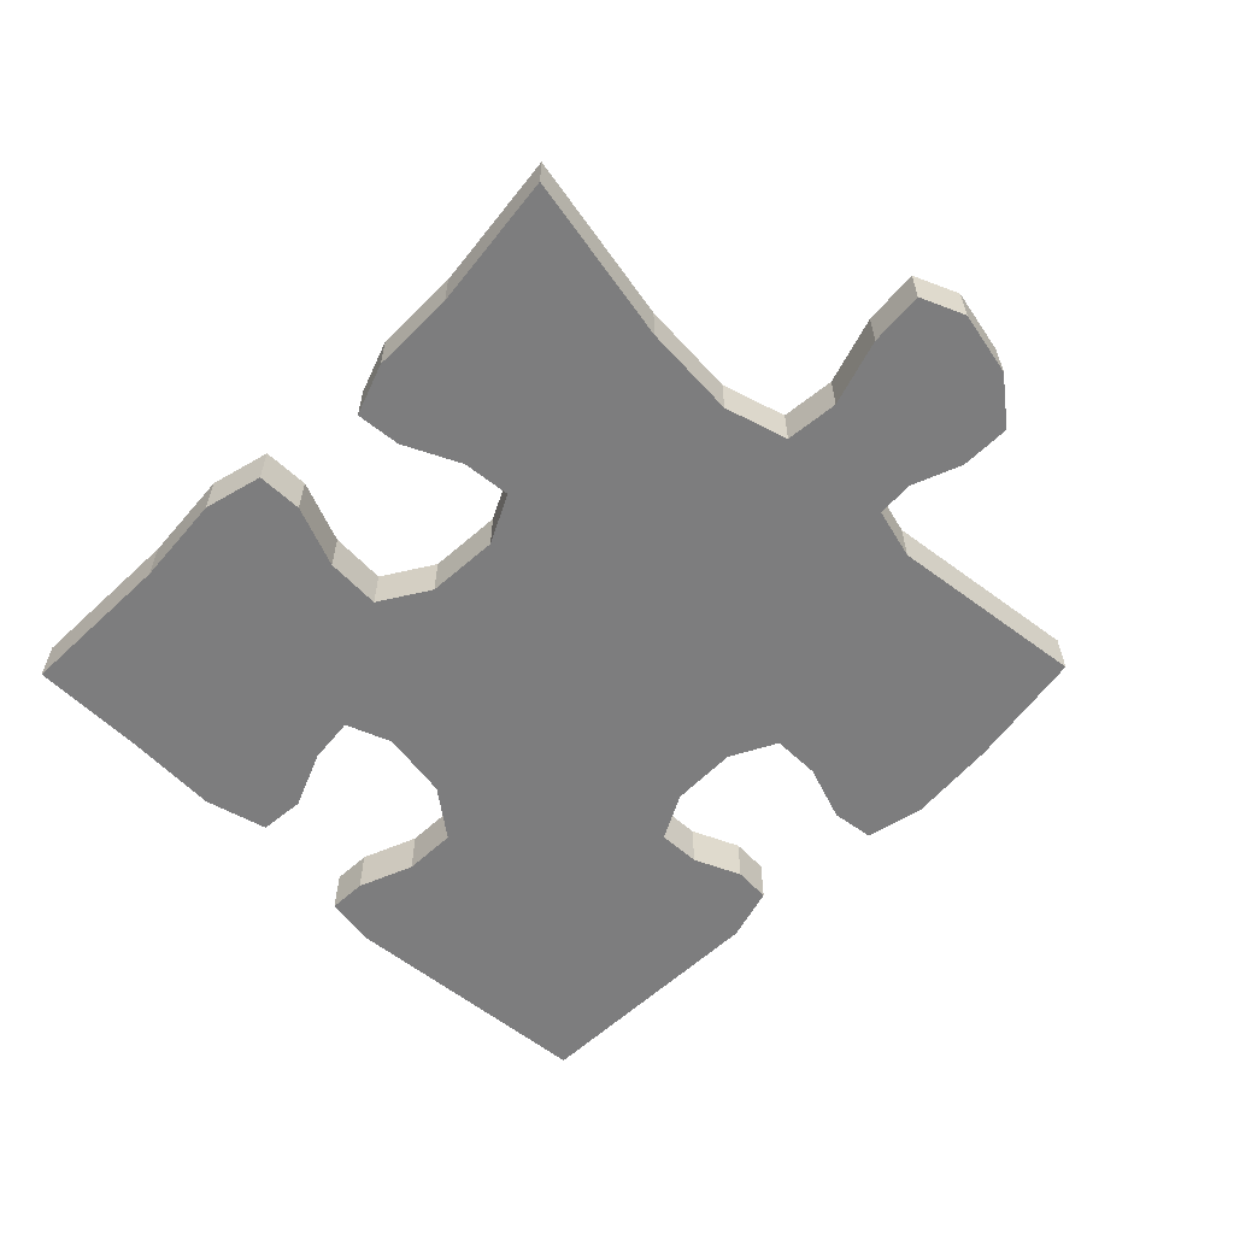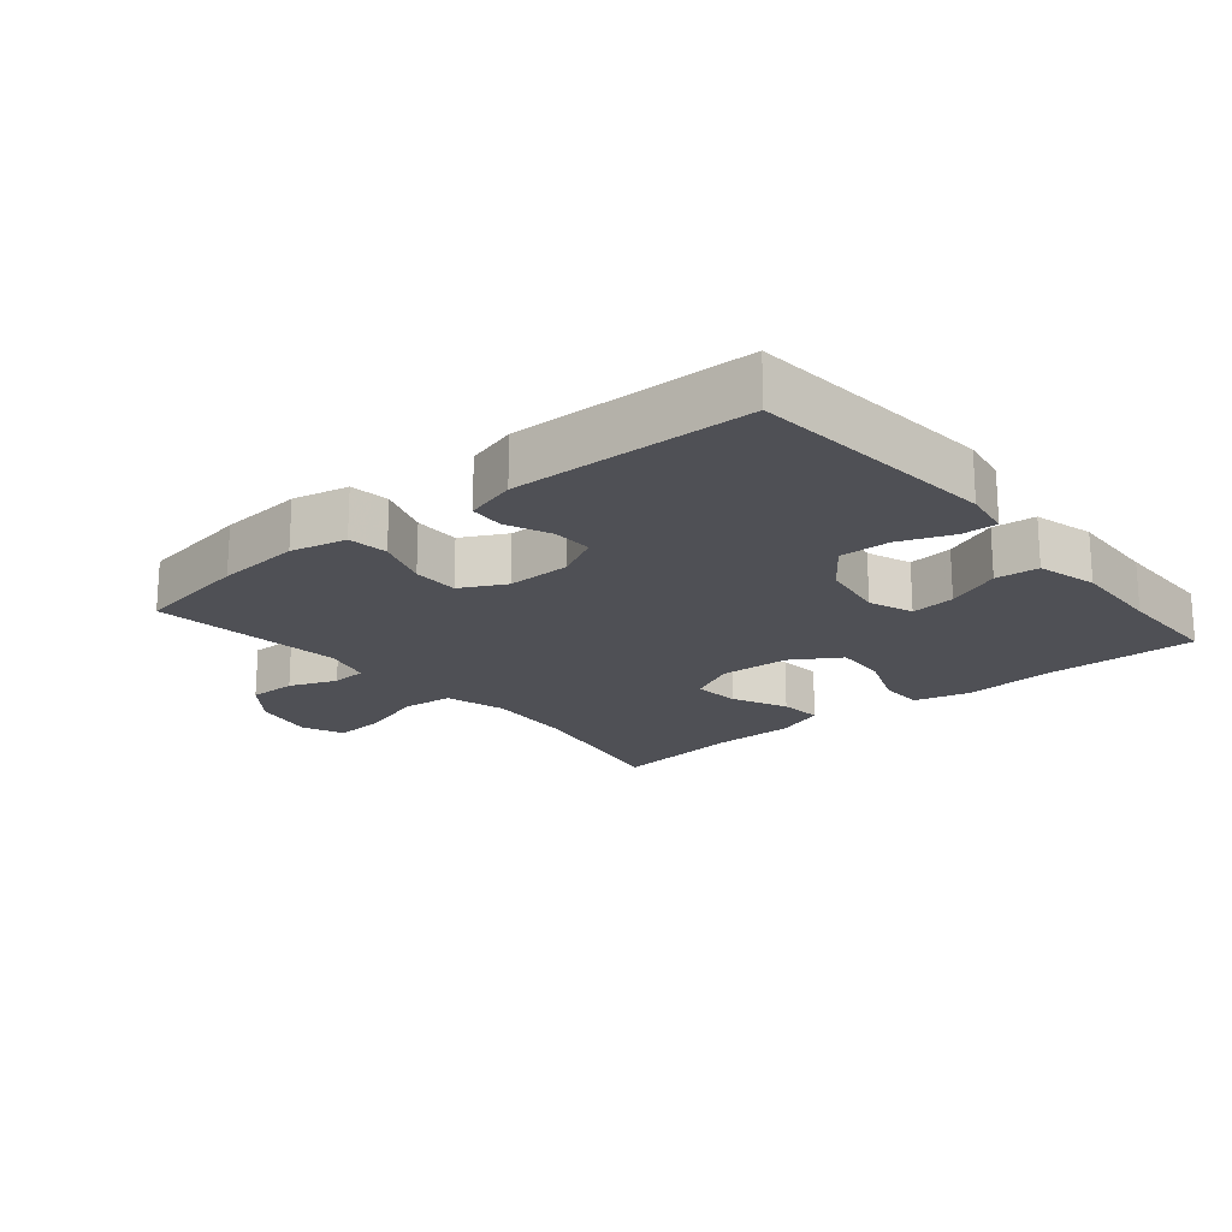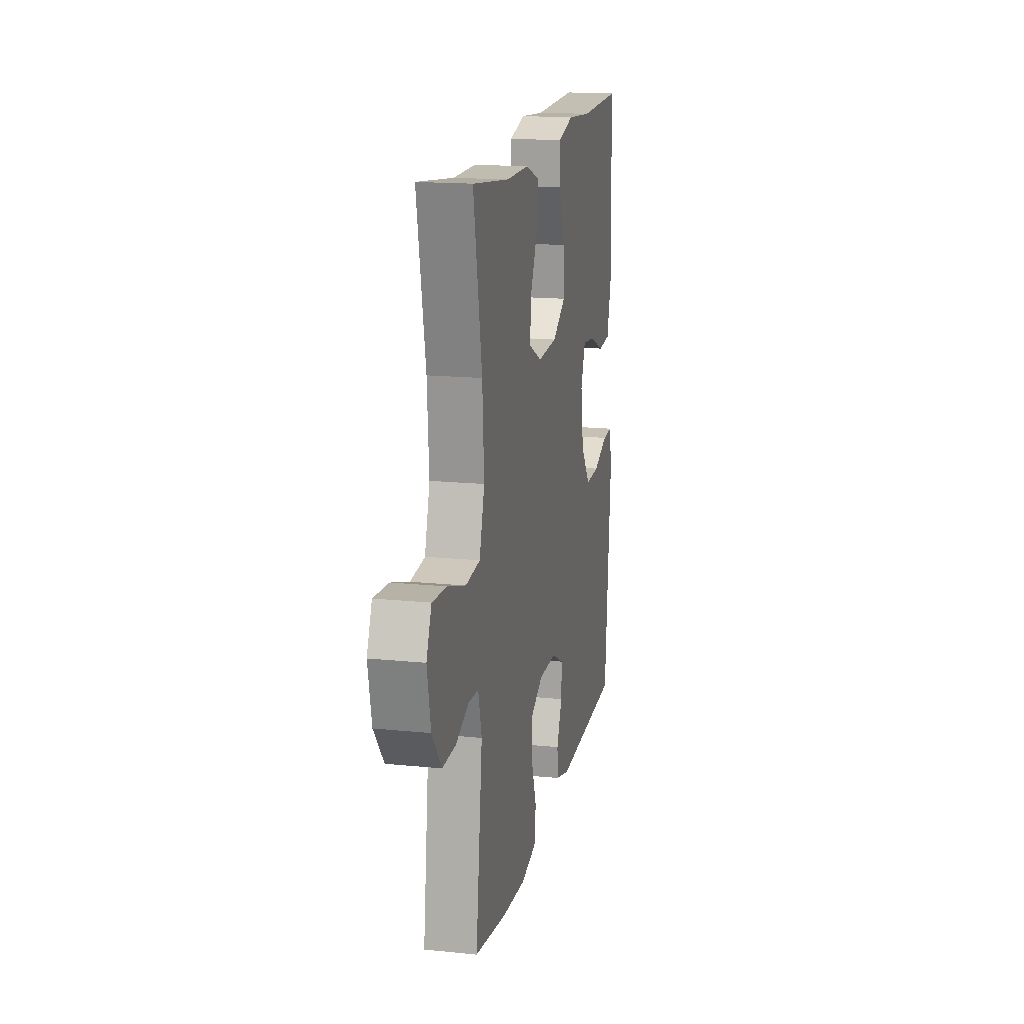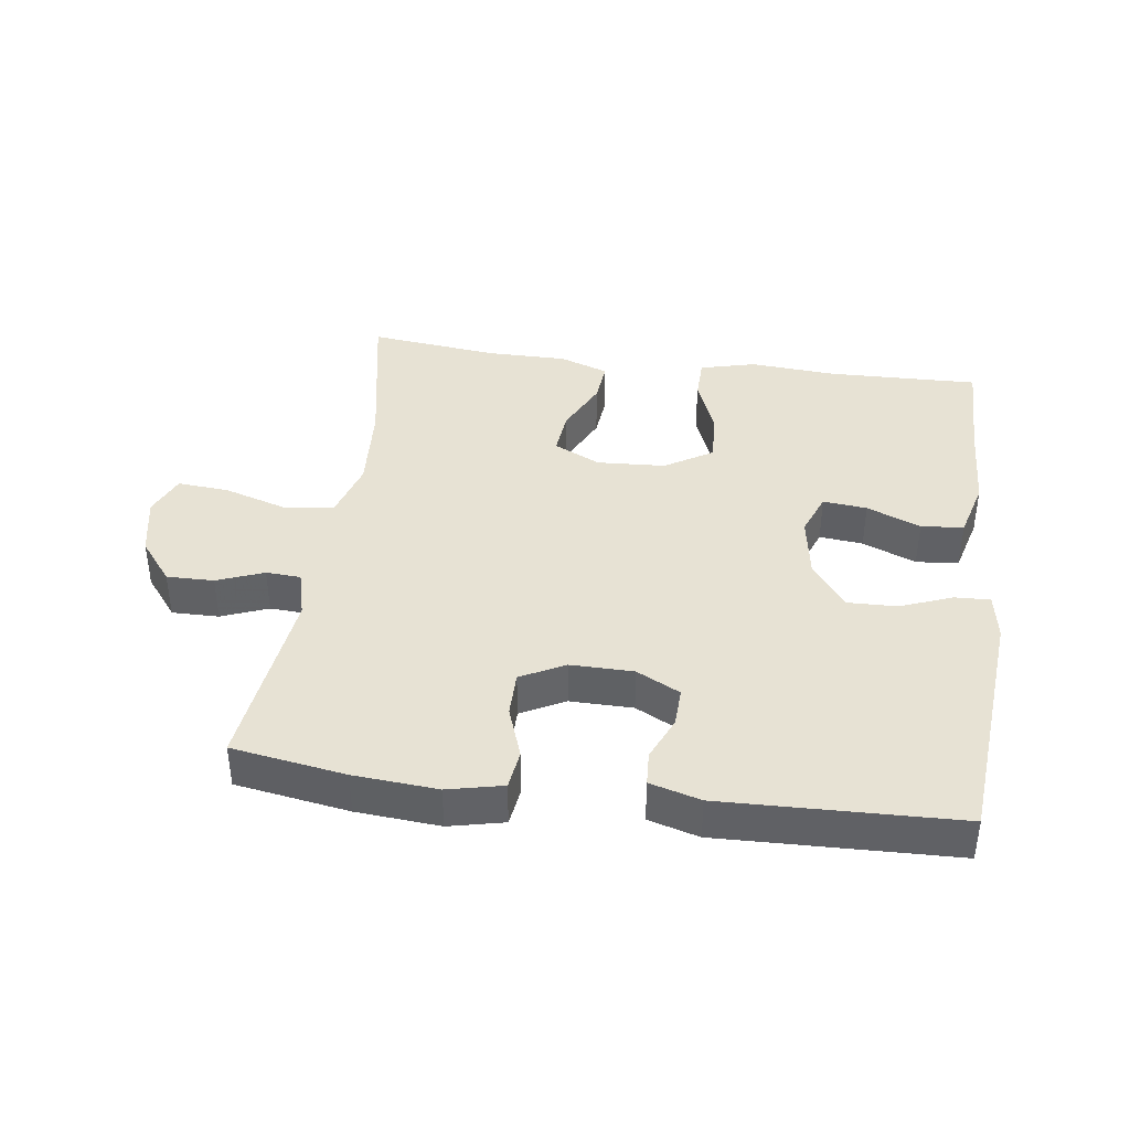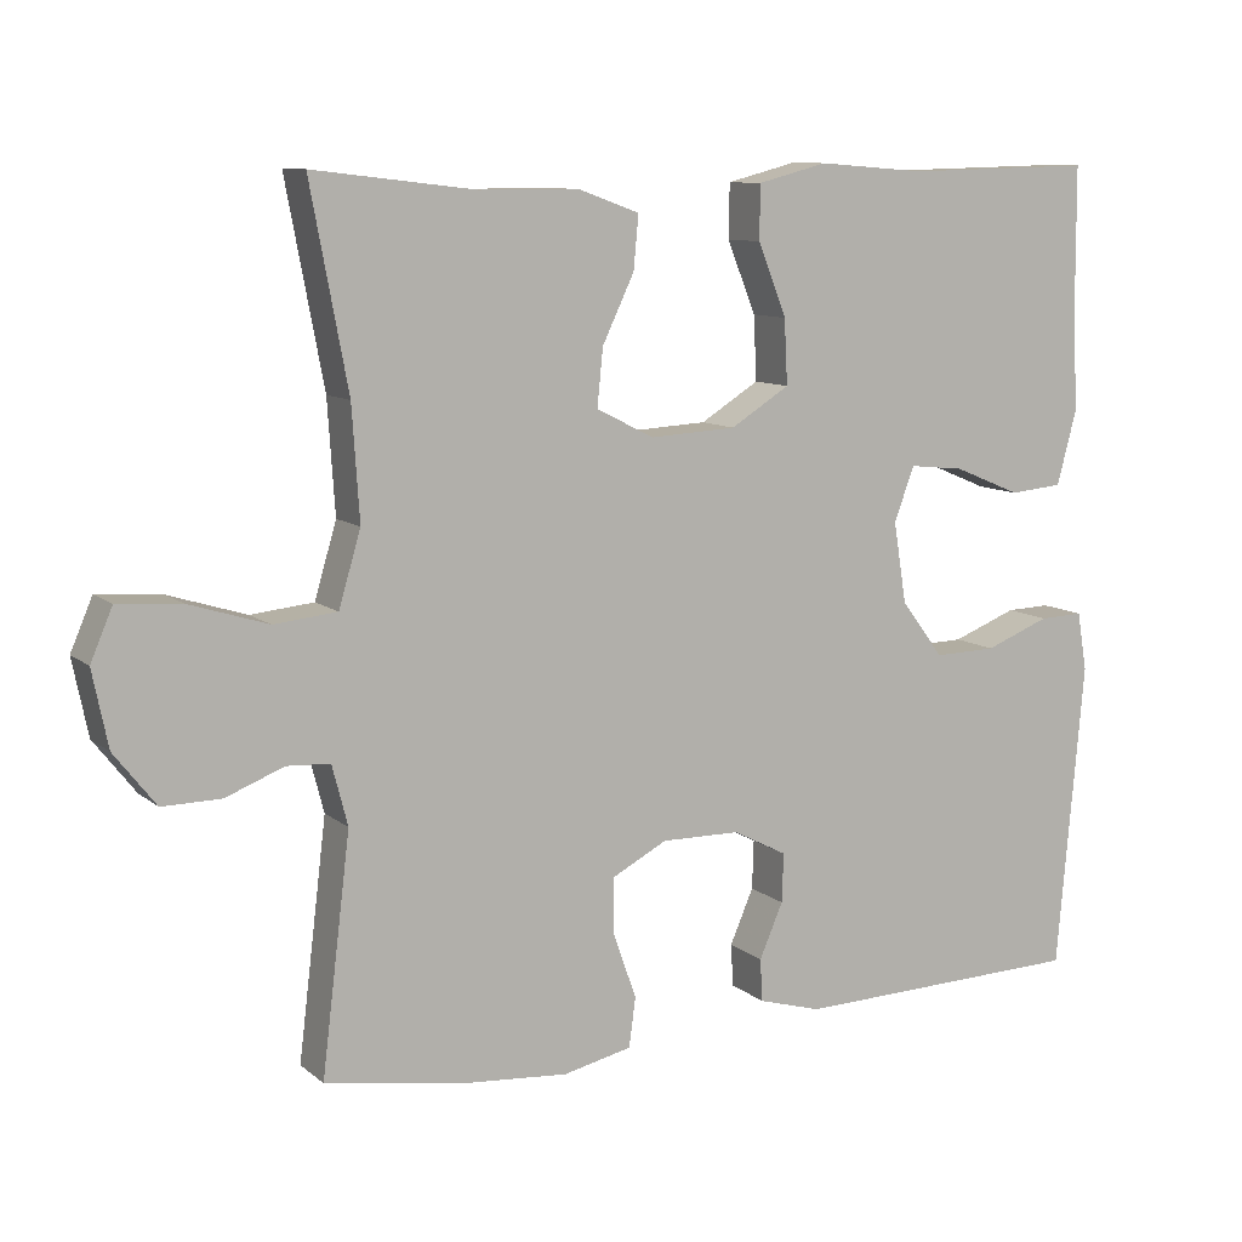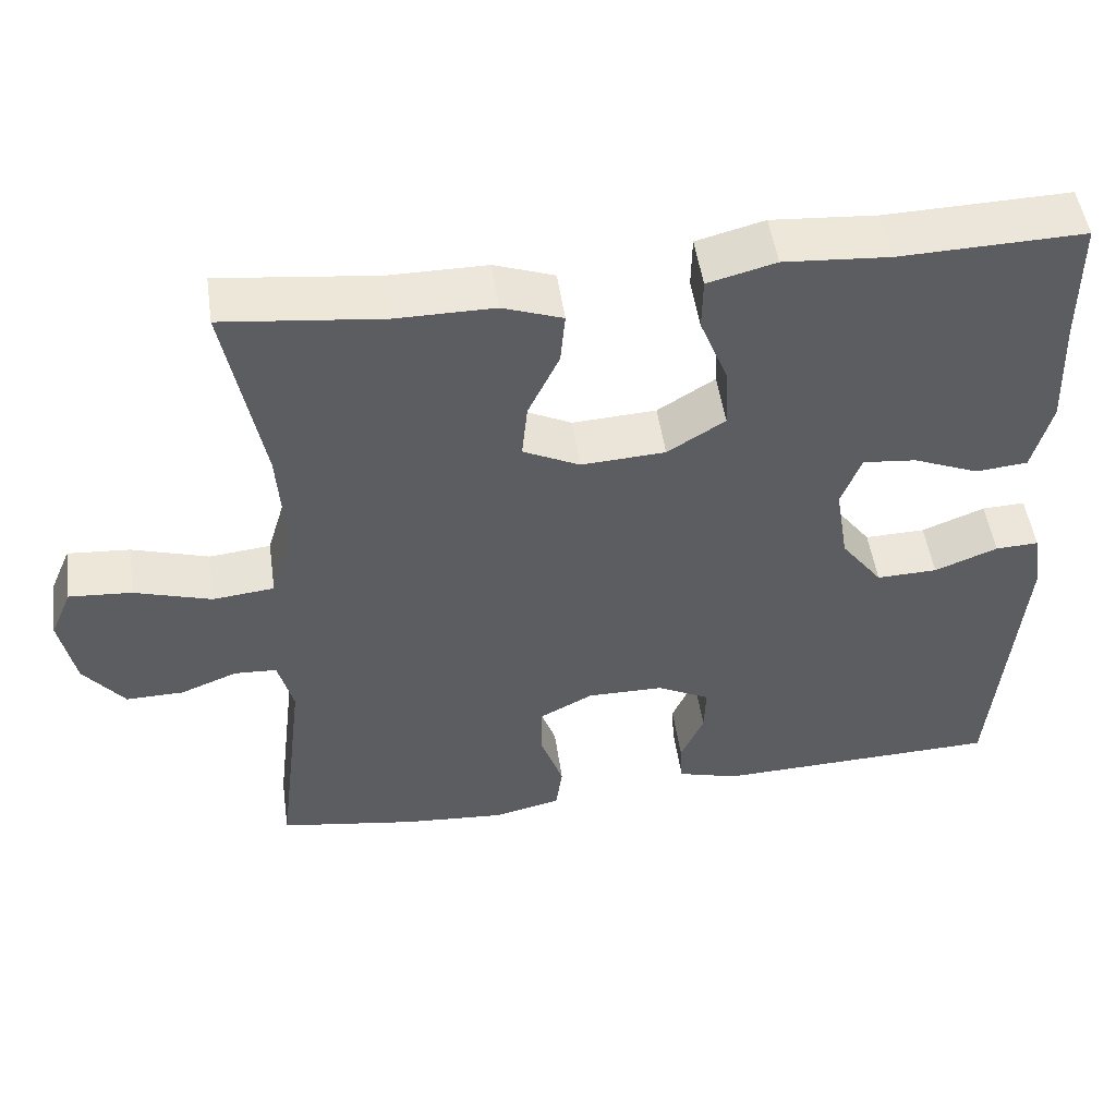
<metadata>
{"format":"obj","ext":"obj","renderer":"f3d","projection":"perspective","resolution":1024,"background":"white","views":[{"elev":-59.2,"azim":45.5,"up":"+Y"},{"elev":-19.4,"azim":-140.1,"up":"+Y"},{"elev":16.5,"azim":101.8,"up":"+Z"},{"elev":39.7,"azim":-172.2,"up":"+Y"},{"elev":9.8,"azim":152.1,"up":"+Z"},{"elev":50.4,"azim":171.8,"up":"+Z"}]}
</metadata>
<code>
v -0.5 0.07 0.5
v -0.27 0.07 0.494
v -0.138 0.07 0.504
v -0.053 0.07 0.482
v -0.052 0.07 0.416
v -0.087 0.07 0.328
v -0.091 0.07 0.249
v -0.019 0.07 0.204
v 0.086 0.07 0.198
v 0.157 0.07 0.233
v 0.15 0.07 0.303
v 0.111 0.07 0.385
v 0.105 0.07 0.45
v 0.18 0.07 0.477
v 0.302 0.07 0.477
v 0.5 0.07 0.5
v 0.454 0.07 0.256
v 0.445 0.07 0.119
v 0.472 0.07 0.028
v 0.549 0.07 0.02
v 0.645 0.07 0.05
v 0.723 0.07 0.056
v 0.75 0.07 -0.007
v 0.731 0.07 -0.1
v 0.68 0.07 -0.165
v 0.608 0.07 -0.164
v 0.537 0.07 -0.136
v 0.484 0.07 -0.139
v 0.465 0.07 -0.212
v 0.5 0.07 -0.5
v 0.327 0.07 -0.528
v 0.2 0.07 -0.538
v 0.116 0.07 -0.519
v 0.108 0.07 -0.459
v 0.136 0.07 -0.379
v 0.136 0.07 -0.31
v 0.069 0.07 -0.275
v -0.027 0.07 -0.276
v -0.093 0.07 -0.31
v -0.091 0.07 -0.37
v -0.062 0.07 -0.437
v -0.065 0.07 -0.489
v -0.142 0.07 -0.511
v -0.5 0.07 -0.5
v -0.533 0.07 -0.125
v -0.521 0.07 -0.053
v -0.467 0.07 -0.055
v -0.388 0.07 -0.086
v -0.312 0.07 -0.088
v -0.26 0.07 -0.019
v -0.244 0.07 0.08
v -0.269 0.07 0.146
v -0.336 0.07 0.139
v -0.418 0.07 0.105
v -0.483 0.07 0.111
v -0.507 0.07 0.201
v -0.501 0.07 0.339
v -0.5 0 0.5
v -0.27 0 0.494
v -0.138 0 0.504
v -0.053 0 0.482
v -0.052 0 0.416
v -0.087 0 0.328
v -0.091 0 0.249
v -0.019 0 0.204
v 0.086 0 0.198
v 0.157 0 0.233
v 0.15 0 0.303
v 0.111 0 0.385
v 0.105 0 0.45
v 0.18 0 0.477
v 0.302 0 0.477
v 0.5 0 0.5
v 0.454 0 0.256
v 0.445 0 0.119
v 0.472 0 0.028
v 0.549 0 0.02
v 0.645 0 0.05
v 0.723 0 0.056
v 0.75 0 -0.007
v 0.731 0 -0.1
v 0.68 0 -0.165
v 0.608 0 -0.164
v 0.537 0 -0.136
v 0.484 0 -0.139
v 0.465 0 -0.212
v 0.5 0 -0.5
v 0.327 0 -0.528
v 0.2 0 -0.538
v 0.116 0 -0.519
v 0.108 0 -0.459
v 0.136 0 -0.379
v 0.136 0 -0.31
v 0.069 0 -0.275
v -0.027 0 -0.276
v -0.093 0 -0.31
v -0.091 0 -0.37
v -0.062 0 -0.437
v -0.065 0 -0.489
v -0.142 0 -0.511
v -0.5 0 -0.5
v -0.533 0 -0.125
v -0.521 0 -0.053
v -0.467 0 -0.055
v -0.388 0 -0.086
v -0.312 0 -0.088
v -0.26 0 -0.019
v -0.244 0 0.08
v -0.269 0 0.146
v -0.336 0 0.139
v -0.418 0 0.105
v -0.483 0 0.111
v -0.507 0 0.201
v -0.501 0 0.339
f 54 55 56 57
f 53 54 57 1
f 52 53 1 2
f 51 52 2 3
f 50 51 3 4
f 45 46 47 48
f 45 48 49
f 44 45 49
f 43 44 49 50
f 40 41 42 43
f 39 40 43 50
f 32 33 34 35
f 32 35 36
f 29 30 31 32
f 28 29 32 36
f 24 25 26 27
f 24 27 28
f 23 24 28
f 20 21 22 23
f 19 20 23 28
f 18 19 28 36
f 15 16 17
f 11 12 13 14
f 10 11 14 15
f 50 4 5 6
f 50 6 7
f 38 39 50 7
f 37 38 7 8
f 36 37 8 9
f 18 36 9 10
f 10 15 17 18
f 114 113 112 111
f 58 114 111 110
f 59 58 110 109
f 60 59 109 108
f 61 60 108 107
f 105 104 103 102
f 106 105 102
f 106 102 101
f 107 106 101 100
f 100 99 98 97
f 107 100 97 96
f 92 91 90 89
f 93 92 89
f 89 88 87 86
f 93 89 86 85
f 84 83 82 81
f 85 84 81
f 85 81 80
f 80 79 78 77
f 85 80 77 76
f 93 85 76 75
f 74 73 72
f 71 70 69 68
f 72 71 68 67
f 63 62 61 107
f 64 63 107
f 64 107 96 95
f 65 64 95 94
f 66 65 94 93
f 67 66 93 75
f 75 74 72 67
f 1 58 59 2
f 2 59 60 3
f 3 60 61 4
f 4 61 62 5
f 5 62 63 6
f 6 63 64 7
f 7 64 65 8
f 8 65 66 9
f 9 66 67 10
f 10 67 68 11
f 11 68 69 12
f 12 69 70 13
f 13 70 71 14
f 14 71 72 15
f 15 72 73 16
f 16 73 74 17
f 17 74 75 18
f 18 75 76 19
f 19 76 77 20
f 20 77 78 21
f 21 78 79 22
f 22 79 80 23
f 23 80 81 24
f 24 81 82 25
f 25 82 83 26
f 26 83 84 27
f 27 84 85 28
f 28 85 86 29
f 29 86 87 30
f 30 87 88 31
f 31 88 89 32
f 32 89 90 33
f 33 90 91 34
f 34 91 92 35
f 35 92 93 36
f 36 93 94 37
f 37 94 95 38
f 38 95 96 39
f 39 96 97 40
f 40 97 98 41
f 41 98 99 42
f 42 99 100 43
f 43 100 101 44
f 44 101 102 45
f 45 102 103 46
f 46 103 104 47
f 47 104 105 48
f 48 105 106 49
f 49 106 107 50
f 50 107 108 51
f 51 108 109 52
f 52 109 110 53
f 53 110 111 54
f 54 111 112 55
f 55 112 113 56
f 56 113 114 57
f 57 114 58 1

</code>
